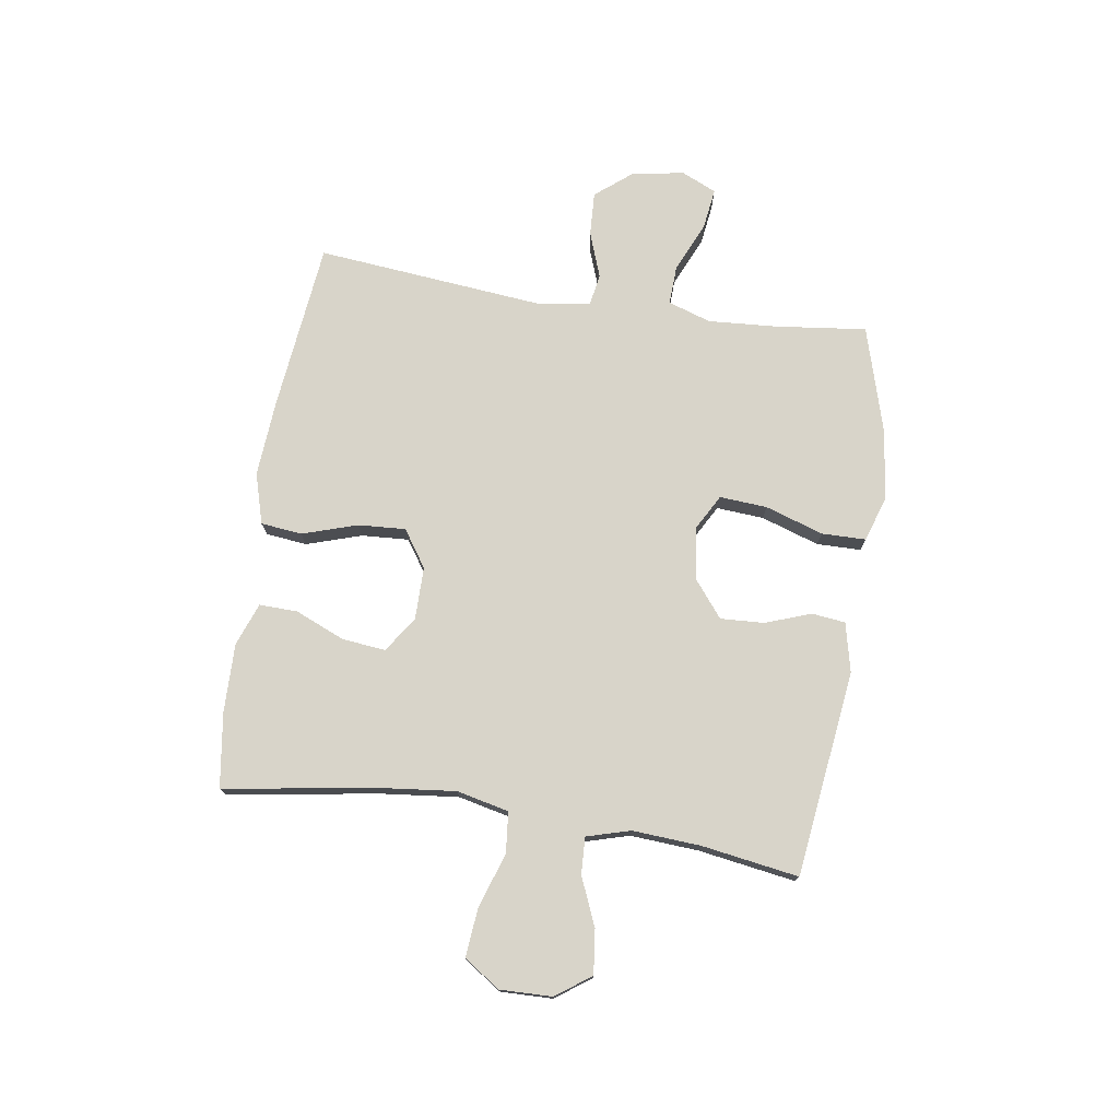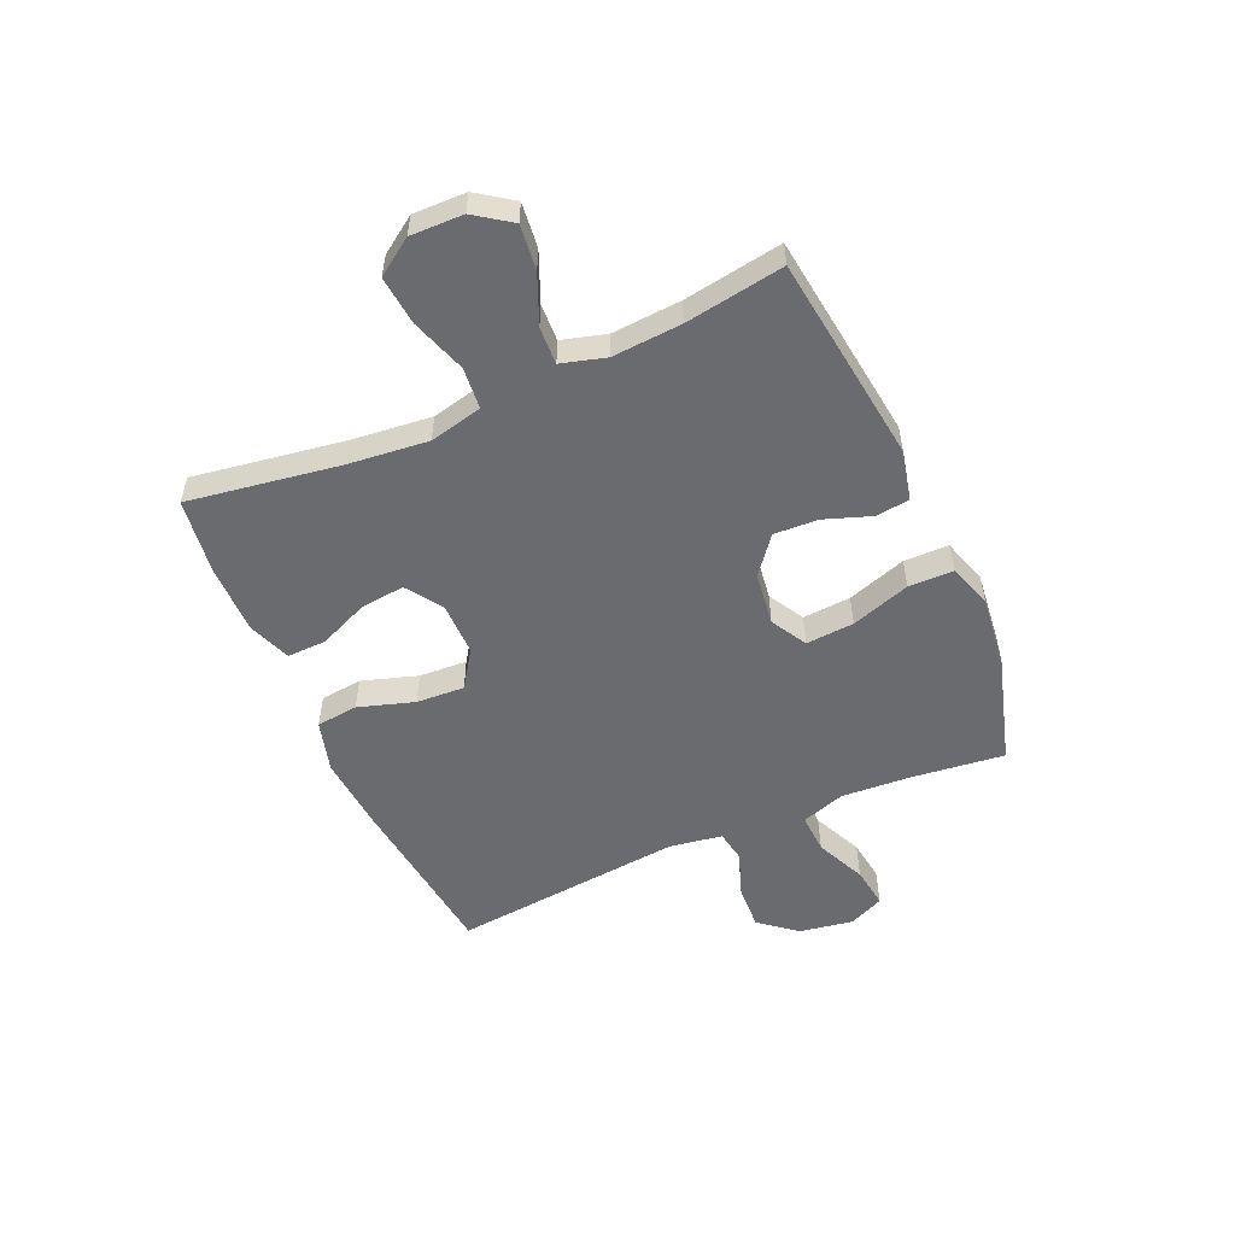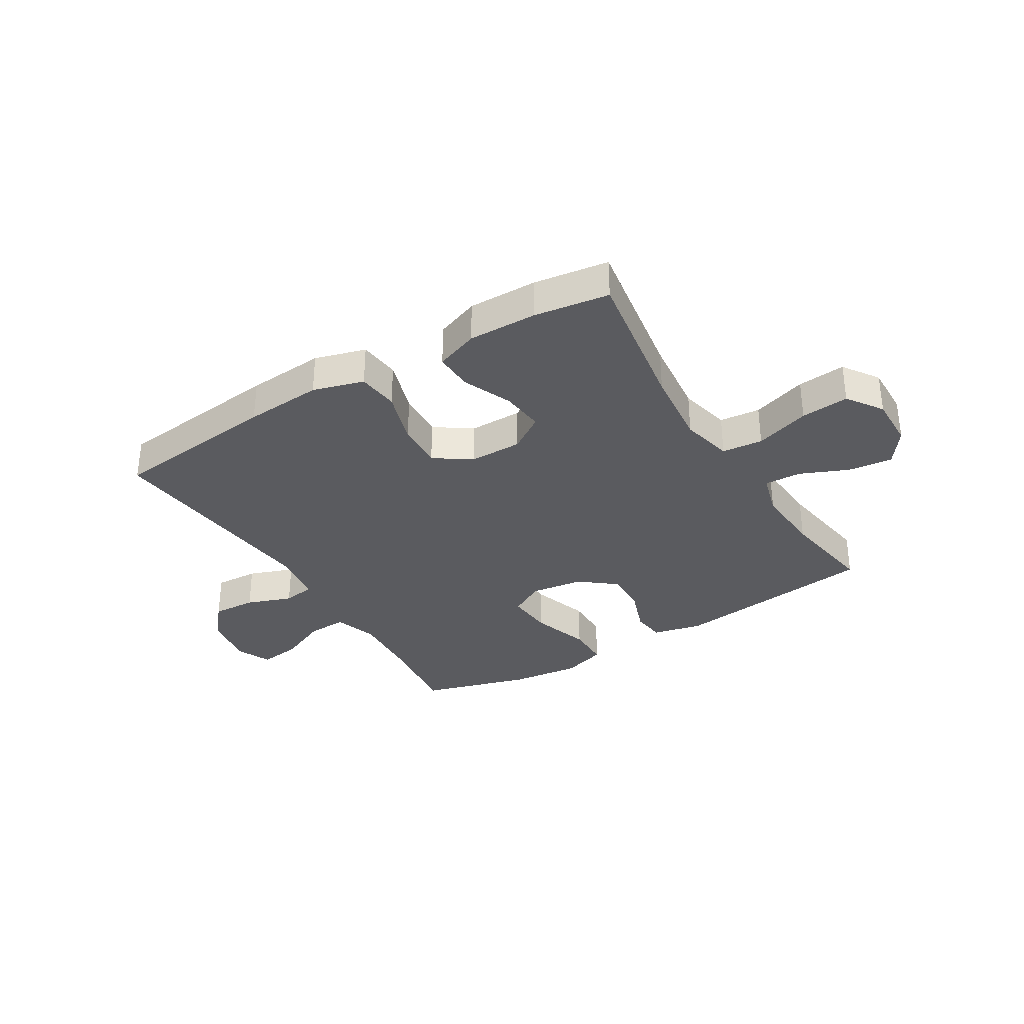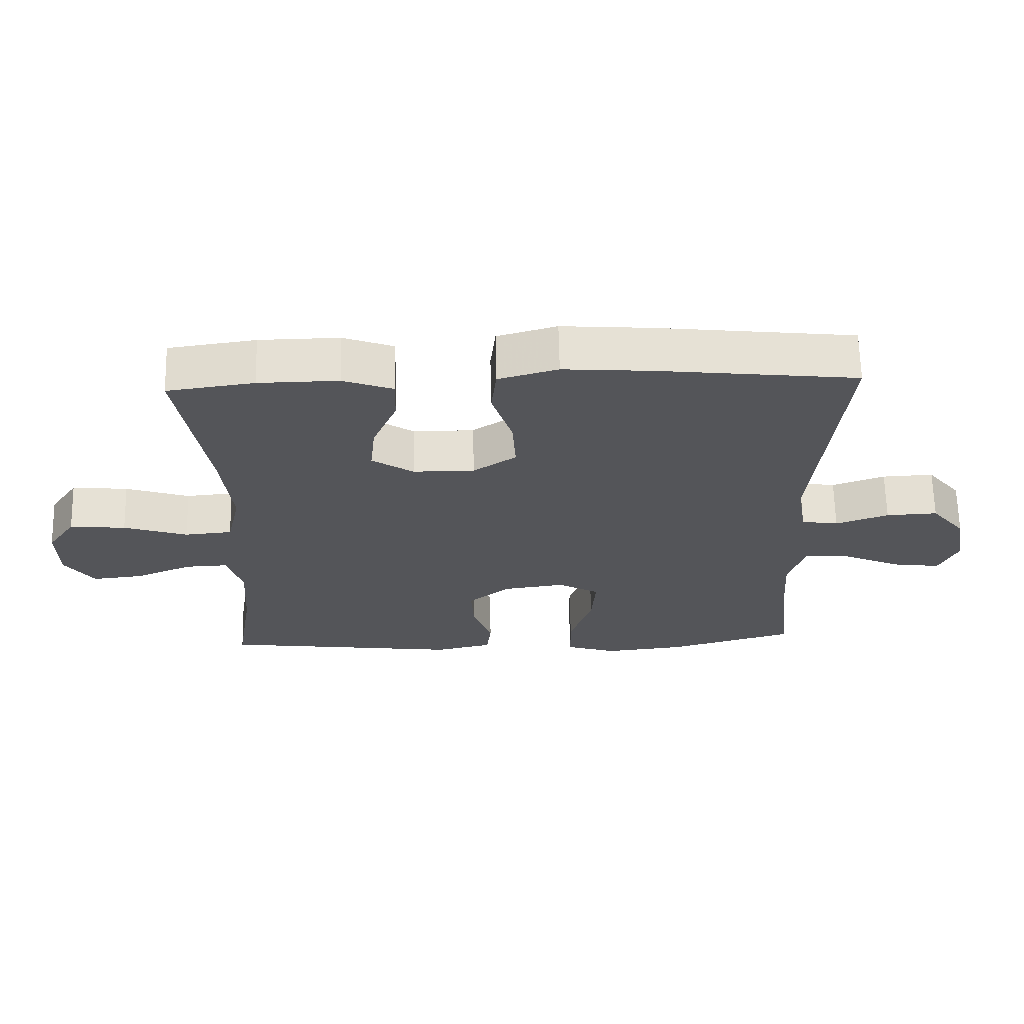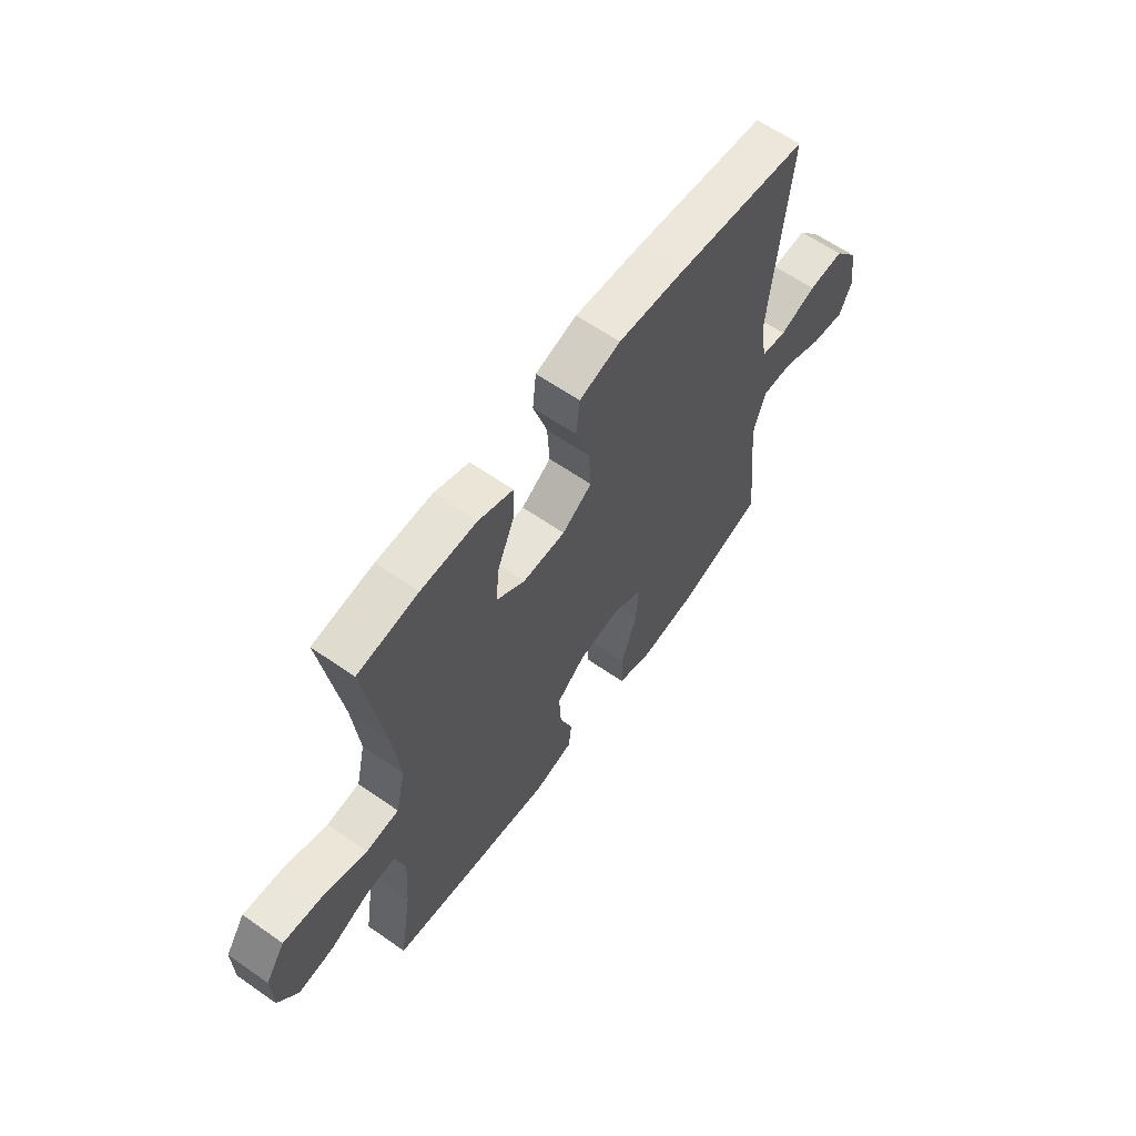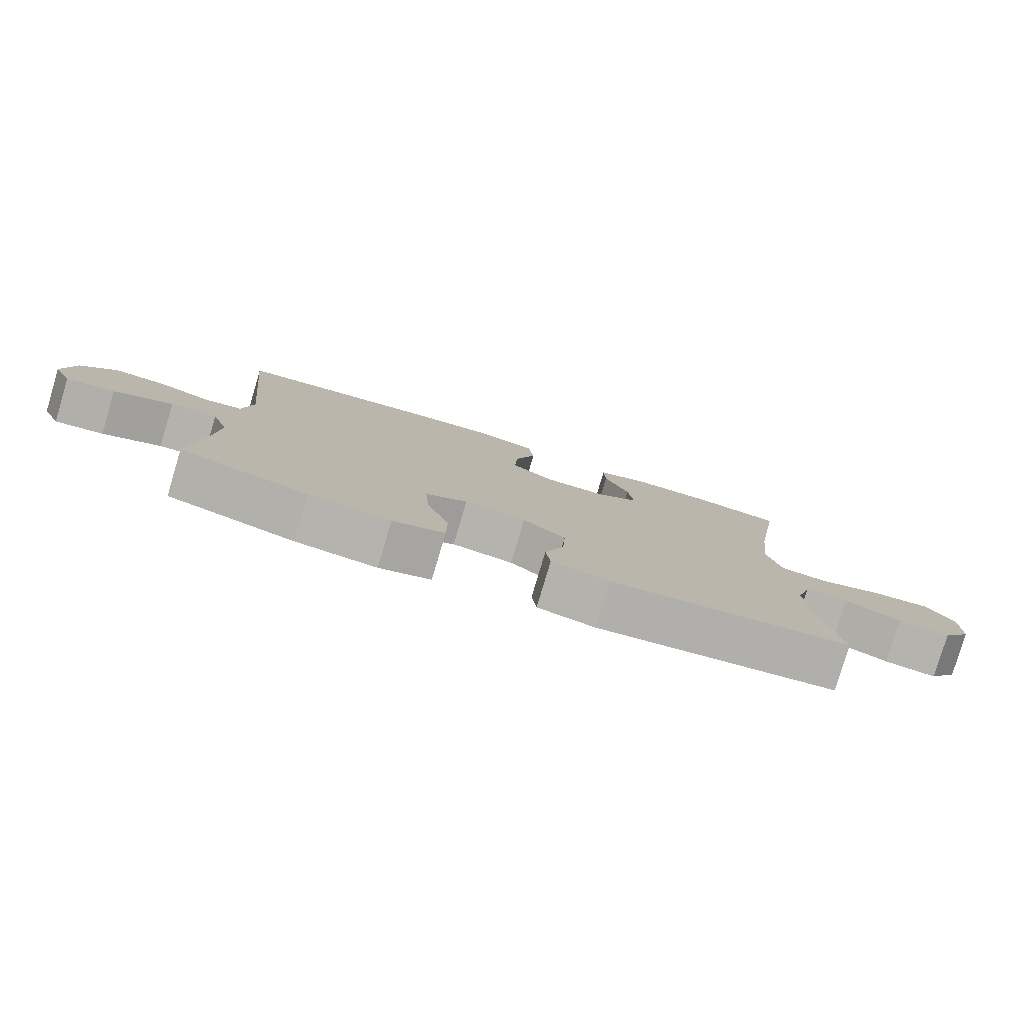
<metadata>
{"format":"obj","ext":"obj","renderer":"f3d","projection":"perspective","resolution":1024,"background":"white","views":[{"elev":75.2,"azim":98.6,"up":"+Y"},{"elev":-53.4,"azim":114.0,"up":"+Y"},{"elev":-33.2,"azim":31.3,"up":"+Y"},{"elev":65.3,"azim":178.8,"up":"+Z"},{"elev":61.8,"azim":125.4,"up":"+Z"},{"elev":-79.9,"azim":-16.6,"up":"+Z"}]}
</metadata>
<code>
v -0.5 0.07 0.5
v -0.202 0.07 0.533
v -0.065 0.07 0.543
v 0.025 0.07 0.517
v 0.033 0.07 0.444
v 0.002 0.07 0.347
v -0.003 0.07 0.263
v 0.062 0.07 0.219
v 0.155 0.07 0.219
v 0.218 0.07 0.261
v 0.21 0.07 0.338
v 0.173 0.07 0.425
v 0.171 0.07 0.493
v 0.247 0.07 0.521
v 0.368 0.07 0.519
v 0.5 0.07 0.5
v 0.458 0.07 0.236
v 0.443 0.07 0.097
v 0.464 0.07 0.005
v 0.536 0.07 -0.002
v 0.633 0.07 0.03
v 0.718 0.07 0.038
v 0.761 0.07 -0.025
v 0.759 0.07 -0.117
v 0.715 0.07 -0.179
v 0.637 0.07 -0.17
v 0.552 0.07 -0.134
v 0.487 0.07 -0.131
v 0.465 0.07 -0.208
v 0.473 0.07 -0.329
v 0.5 0.07 -0.5
v 0.136 0.07 -0.546
v 0.049 0.07 -0.526
v 0.042 0.07 -0.467
v 0.071 0.07 -0.386
v 0.075 0.07 -0.309
v 0.011 0.07 -0.258
v -0.082 0.07 -0.245
v -0.145 0.07 -0.28
v -0.139 0.07 -0.364
v -0.105 0.07 -0.467
v -0.106 0.07 -0.545
v -0.184 0.07 -0.57
v -0.307 0.07 -0.556
v -0.5 0.07 -0.5
v -0.481 0.07 -0.338
v -0.473 0.07 -0.217
v -0.498 0.07 -0.141
v -0.568 0.07 -0.144
v -0.656 0.07 -0.183
v -0.729 0.07 -0.193
v -0.757 0.07 -0.131
v -0.741 0.07 -0.038
v -0.689 0.07 0.026
v -0.611 0.07 0.022
v -0.531 0.07 -0.007
v -0.475 0.07 0.002
v -0.46 0.07 0.094
v -0.5 0 0.5
v -0.202 0 0.533
v -0.065 0 0.543
v 0.025 0 0.517
v 0.033 0 0.444
v 0.002 0 0.347
v -0.003 0 0.263
v 0.062 0 0.219
v 0.155 0 0.219
v 0.218 0 0.261
v 0.21 0 0.338
v 0.173 0 0.425
v 0.171 0 0.493
v 0.247 0 0.521
v 0.368 0 0.519
v 0.5 0 0.5
v 0.458 0 0.236
v 0.443 0 0.097
v 0.464 0 0.005
v 0.536 0 -0.002
v 0.633 0 0.03
v 0.718 0 0.038
v 0.761 0 -0.025
v 0.759 0 -0.117
v 0.715 0 -0.179
v 0.637 0 -0.17
v 0.552 0 -0.134
v 0.487 0 -0.131
v 0.465 0 -0.208
v 0.473 0 -0.329
v 0.5 0 -0.5
v 0.136 0 -0.546
v 0.049 0 -0.526
v 0.042 0 -0.467
v 0.071 0 -0.386
v 0.075 0 -0.309
v 0.011 0 -0.258
v -0.082 0 -0.245
v -0.145 0 -0.28
v -0.139 0 -0.364
v -0.105 0 -0.467
v -0.106 0 -0.545
v -0.184 0 -0.57
v -0.307 0 -0.556
v -0.5 0 -0.5
v -0.481 0 -0.338
v -0.473 0 -0.217
v -0.498 0 -0.141
v -0.568 0 -0.144
v -0.656 0 -0.183
v -0.729 0 -0.193
v -0.757 0 -0.131
v -0.741 0 -0.038
v -0.689 0 0.026
v -0.611 0 0.022
v -0.531 0 -0.007
v -0.475 0 0.002
v -0.46 0 0.094
f 53 54 55 56
f 51 52 53 56
f 49 50 51 56
f 48 49 56 57
f 47 48 57 58
f 43 44 45 46
f 43 46 47
f 40 41 42 43
f 39 40 43 47
f 38 39 47 58
f 32 33 34 35
f 30 31 32 35
f 29 30 35 36
f 28 29 36 37
f 24 25 26 27
f 24 27 28
f 23 24 28
f 20 21 22 23
f 19 20 23 28
f 18 19 28 37
f 14 15 16 17
f 11 12 13 14
f 10 11 14 17
f 9 10 17 18
f 3 4 5 6
f 3 6 7
f 2 3 7
f 1 2 7
f 58 1 7 8
f 18 37 38 58
f 8 9 18 58
f 114 113 112 111
f 114 111 110 109
f 114 109 108 107
f 115 114 107 106
f 116 115 106 105
f 104 103 102 101
f 105 104 101
f 101 100 99 98
f 105 101 98 97
f 116 105 97 96
f 93 92 91 90
f 93 90 89 88
f 94 93 88 87
f 95 94 87 86
f 85 84 83 82
f 86 85 82
f 86 82 81
f 81 80 79 78
f 86 81 78 77
f 95 86 77 76
f 75 74 73 72
f 72 71 70 69
f 75 72 69 68
f 76 75 68 67
f 64 63 62 61
f 65 64 61
f 65 61 60
f 65 60 59
f 66 65 59 116
f 116 96 95 76
f 116 76 67 66
f 1 59 60 2
f 2 60 61 3
f 3 61 62 4
f 4 62 63 5
f 5 63 64 6
f 6 64 65 7
f 7 65 66 8
f 8 66 67 9
f 9 67 68 10
f 10 68 69 11
f 11 69 70 12
f 12 70 71 13
f 13 71 72 14
f 14 72 73 15
f 15 73 74 16
f 16 74 75 17
f 17 75 76 18
f 18 76 77 19
f 19 77 78 20
f 20 78 79 21
f 21 79 80 22
f 22 80 81 23
f 23 81 82 24
f 24 82 83 25
f 25 83 84 26
f 26 84 85 27
f 27 85 86 28
f 28 86 87 29
f 29 87 88 30
f 30 88 89 31
f 31 89 90 32
f 32 90 91 33
f 33 91 92 34
f 34 92 93 35
f 35 93 94 36
f 36 94 95 37
f 37 95 96 38
f 38 96 97 39
f 39 97 98 40
f 40 98 99 41
f 41 99 100 42
f 42 100 101 43
f 43 101 102 44
f 44 102 103 45
f 45 103 104 46
f 46 104 105 47
f 47 105 106 48
f 48 106 107 49
f 49 107 108 50
f 50 108 109 51
f 51 109 110 52
f 52 110 111 53
f 53 111 112 54
f 54 112 113 55
f 55 113 114 56
f 56 114 115 57
f 57 115 116 58
f 58 116 59 1

</code>
